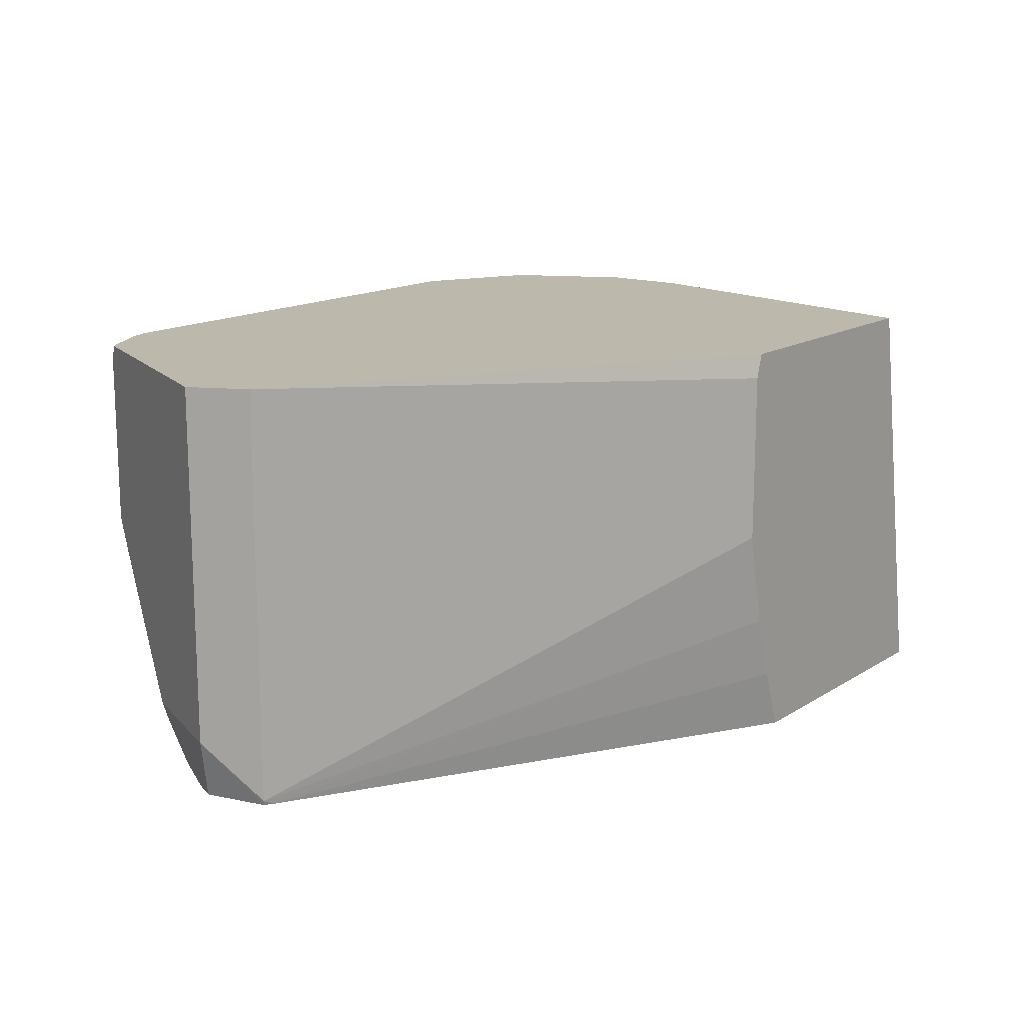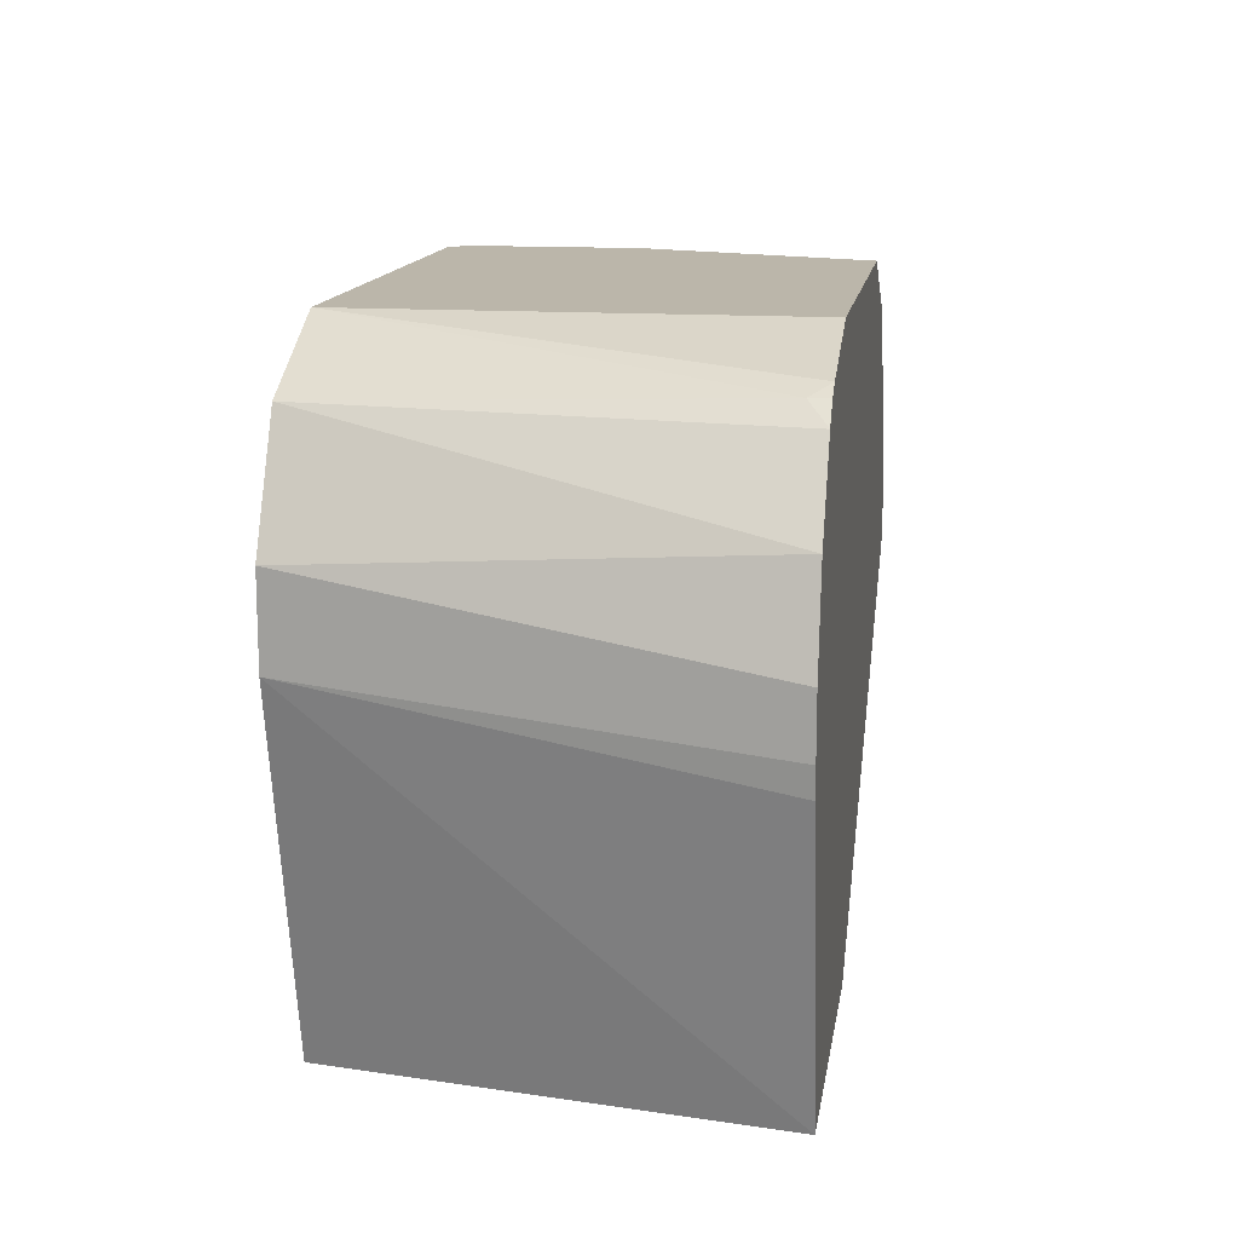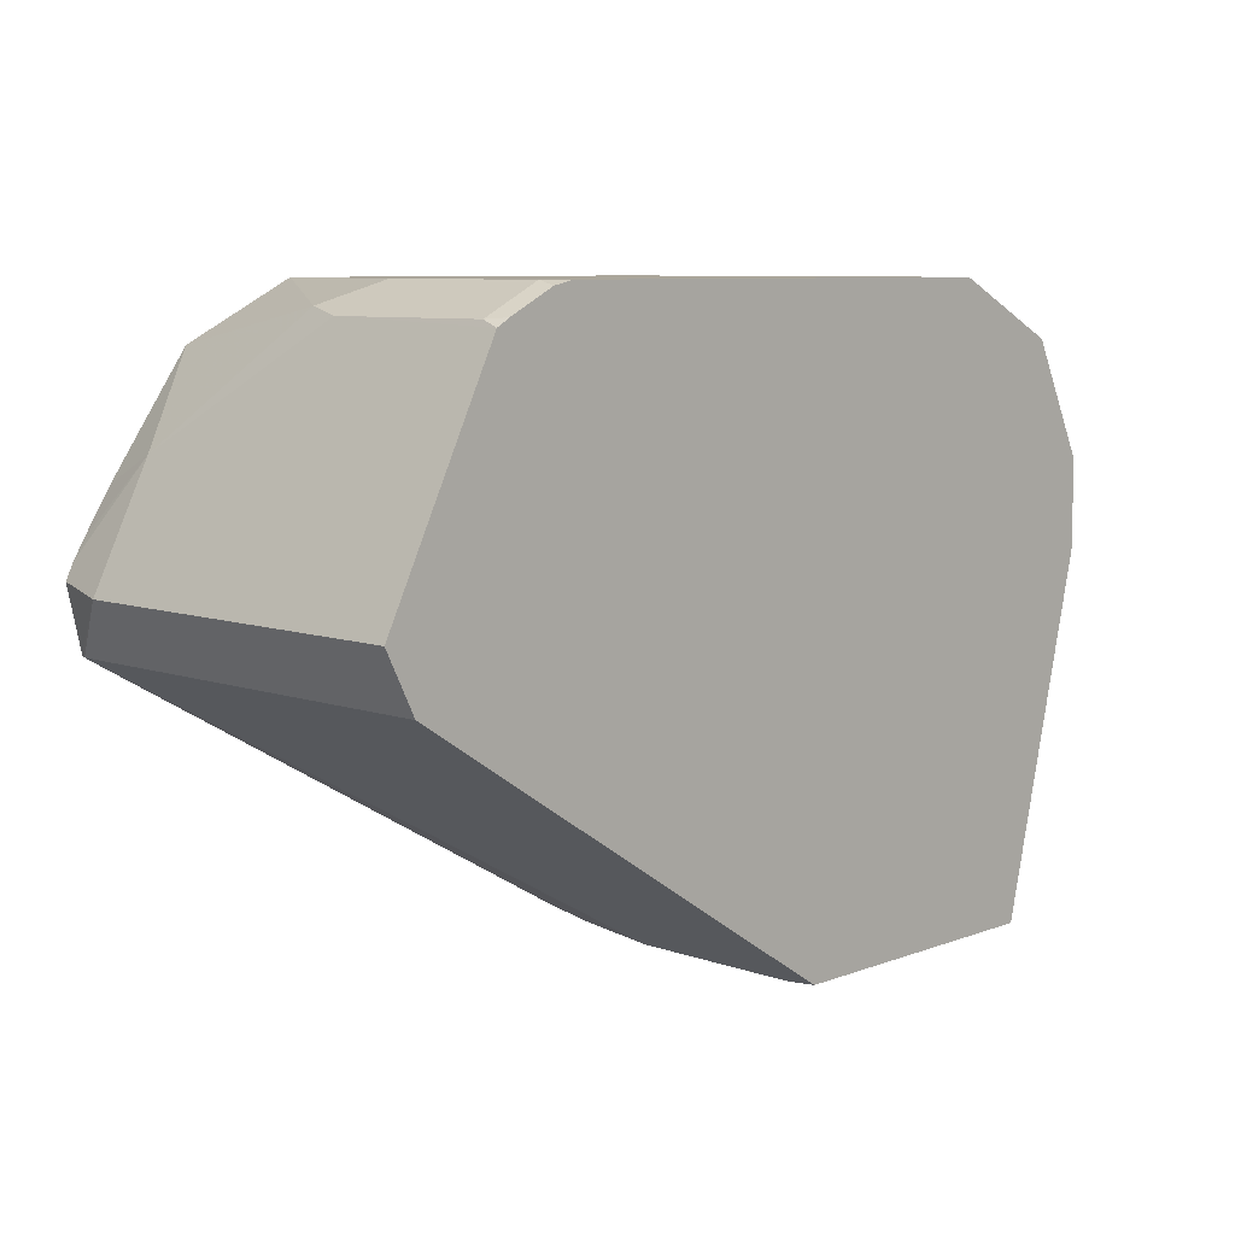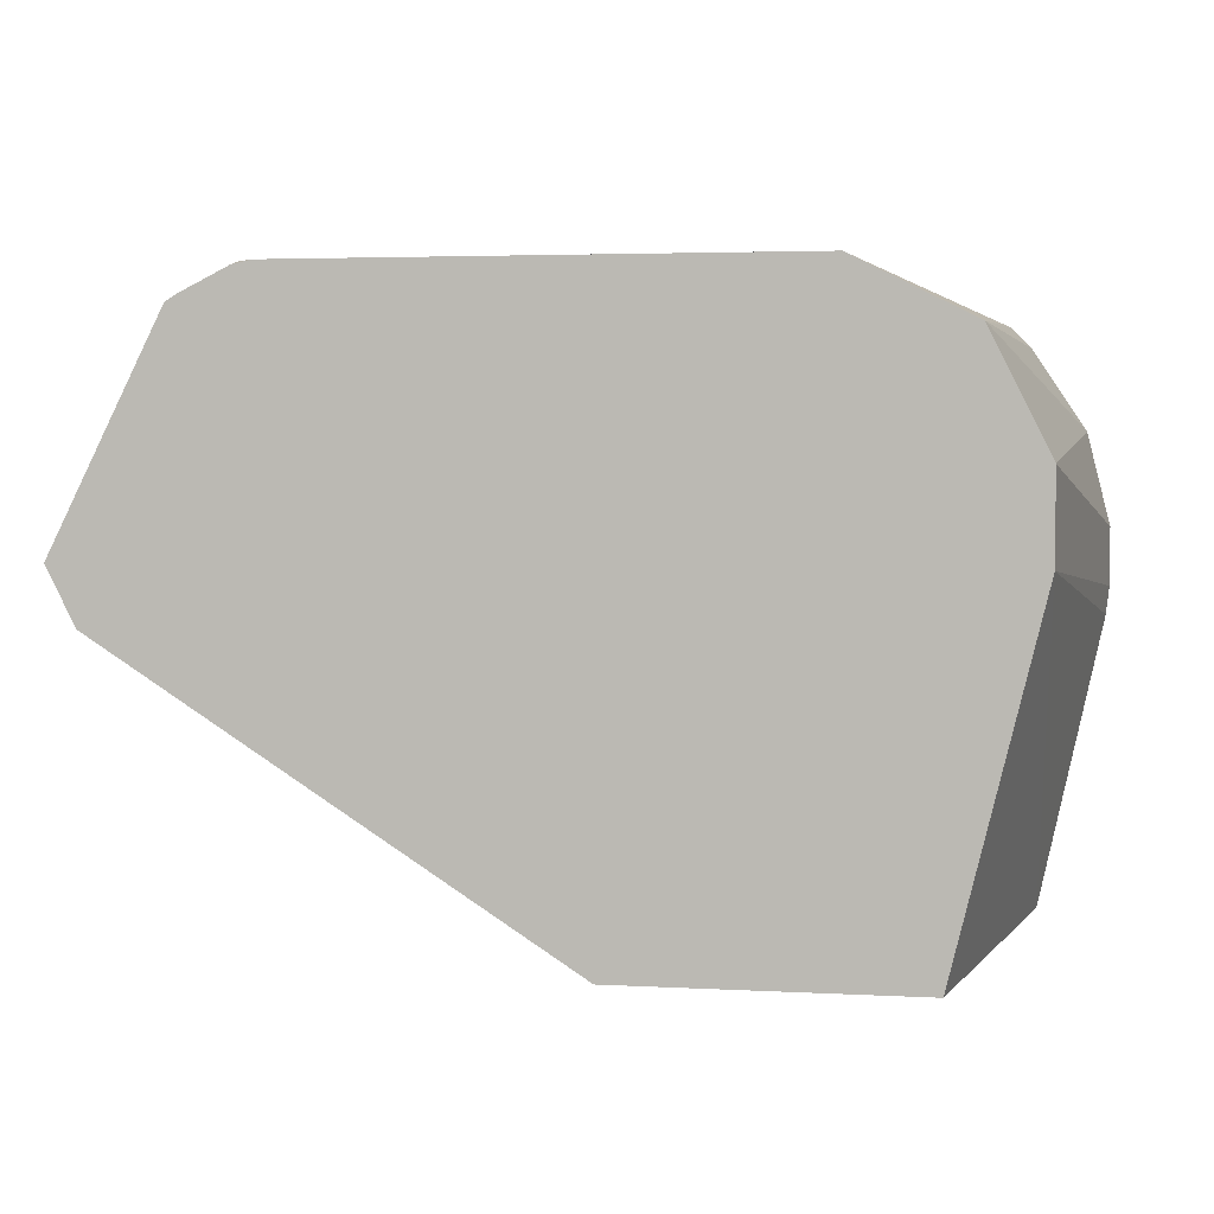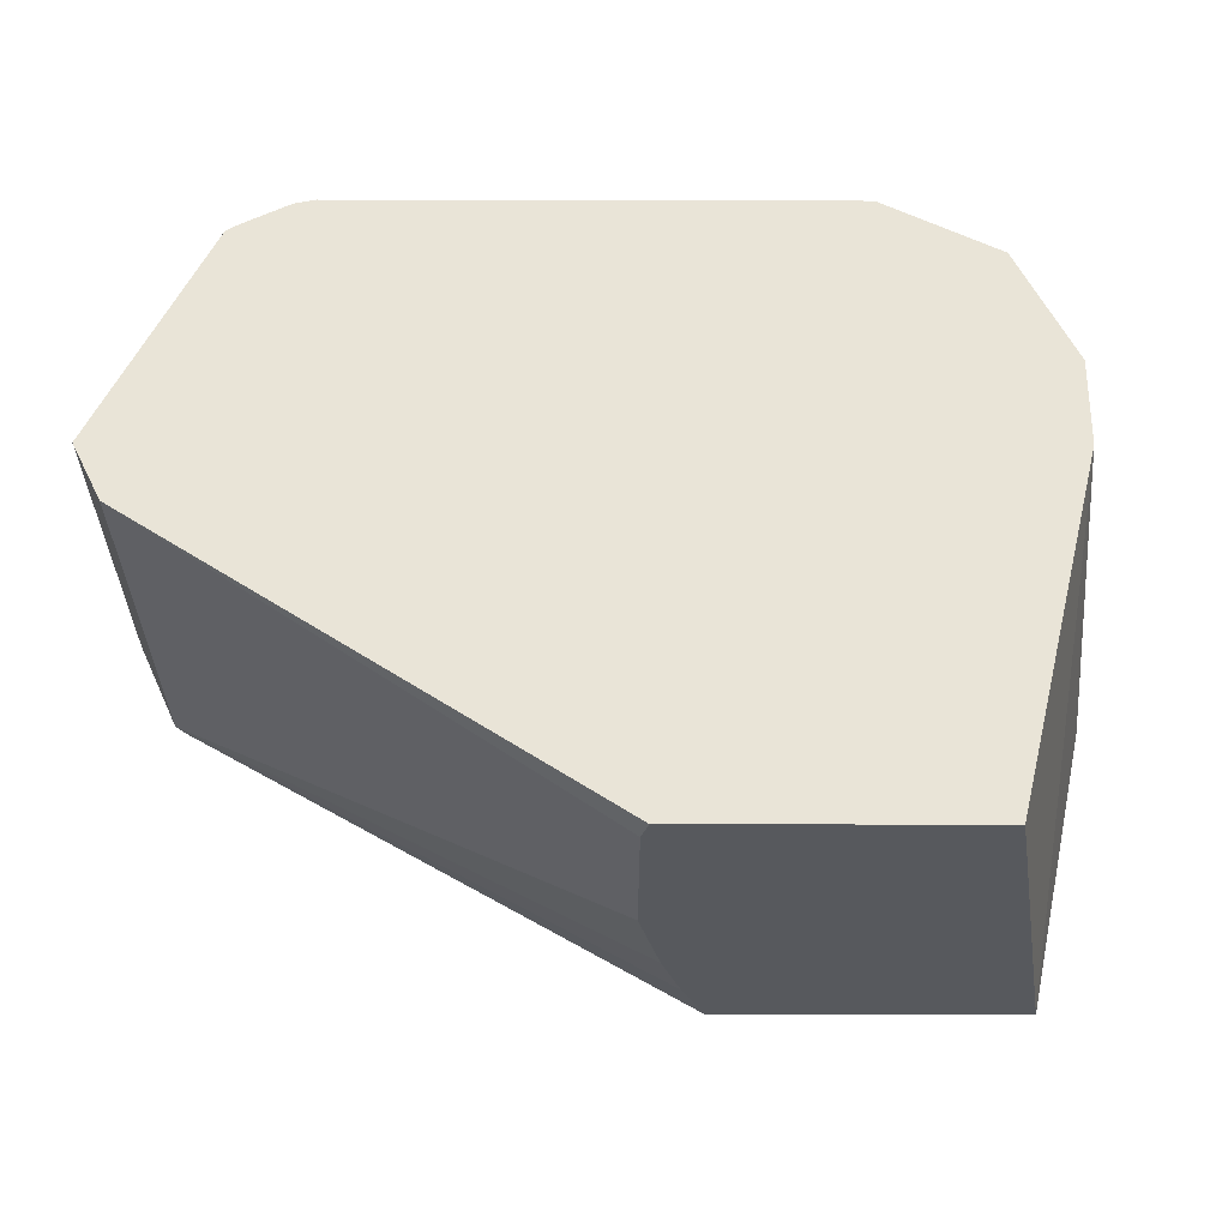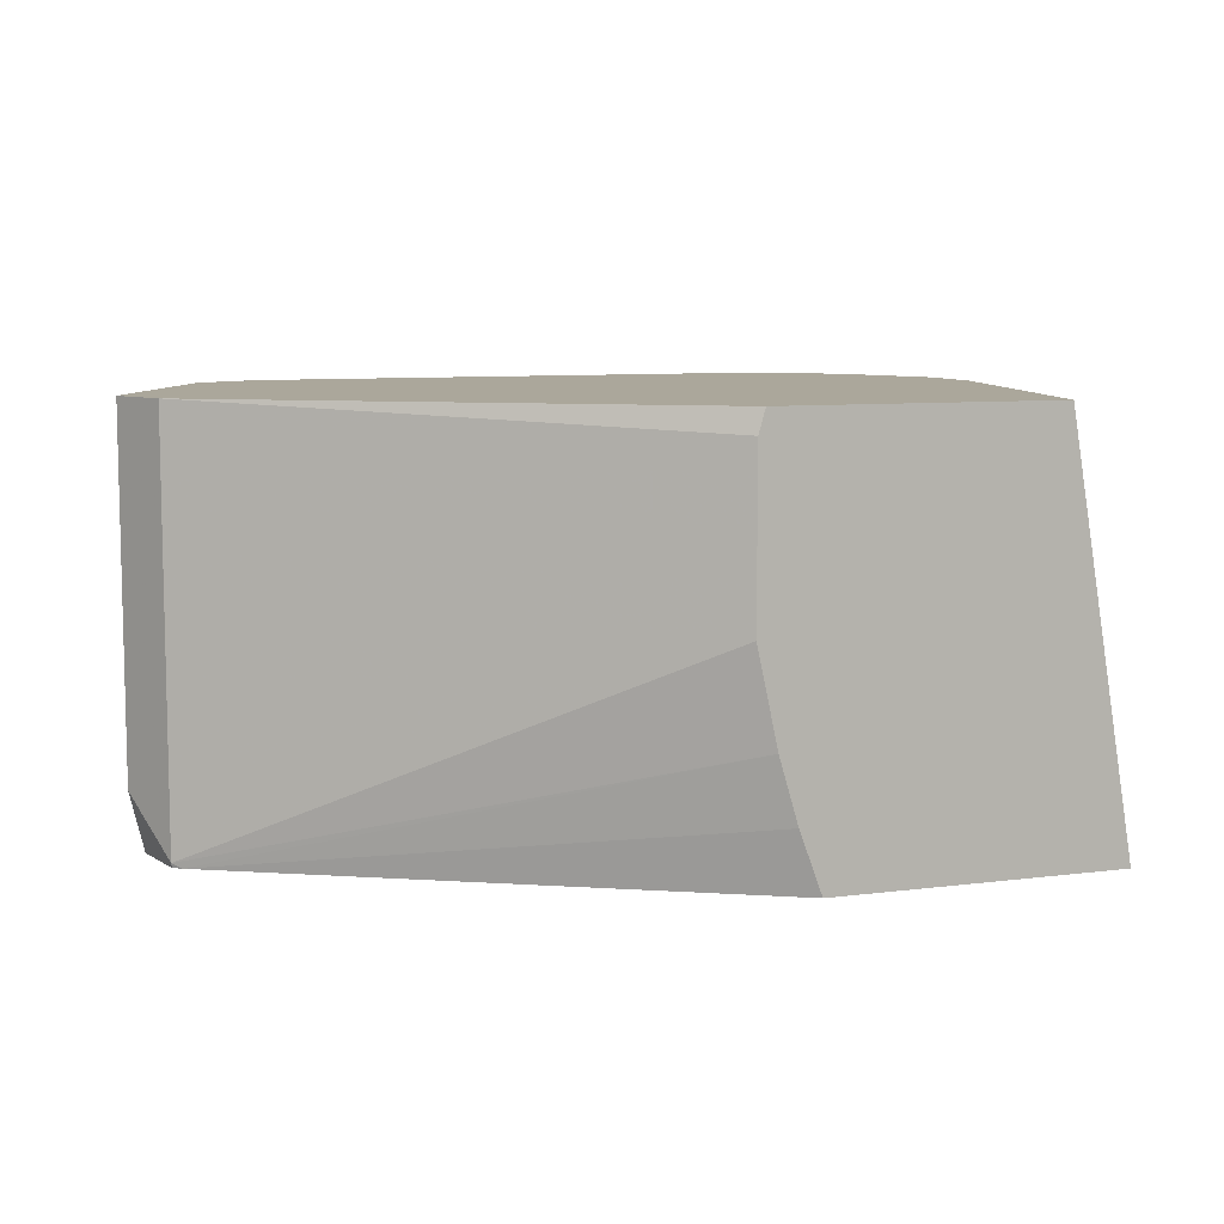
<metadata>
{"format":"obj","ext":"obj","renderer":"f3d","projection":"perspective","resolution":1024,"background":"white","views":[{"elev":14.8,"azim":-53.0,"up":"+Z"},{"elev":13.9,"azim":98.8,"up":"+Y"},{"elev":8.0,"azim":-45.8,"up":"+Y"},{"elev":3.5,"azim":10.2,"up":"+Y"},{"elev":-29.1,"azim":-0.2,"up":"+Y"},{"elev":8.2,"azim":-19.7,"up":"+Z"}]}
</metadata>
<code>
v -0.433 0.766 0.0403
v -0.4259 0.7625 0.0403
v -0.383 0.7493 -0.1165
v -0.3904 0.753 -0.124
v -0.433 0.766 -0.124
v -0.6257 0.766 0.0403
v -0.3885 0.7438 0.0403
v -0.3756 0.7419 -0.124
v -0.383 0.7493 -0.124
v -0.5994 0.766 -0.124
v -0.6327 0.766 0.03329
v -0.6336 0.7642 0.0403
v -0.3663 0.6993 0.0403
v -0.3549 0.7108 -0.124
v -0.6438 0.7438 -0.124
v -0.6494 0.7576 -0.04994
v -0.6327 0.766 -0.03331
v -0.6549 0.7548 0.03329
v -0.6511 0.7554 0.0403
v -0.3663 0.666 0.0403
v -0.346 0.6753 -0.124
v -0.6751 0.6994 -0.124
v -0.6771 0.7104 -0.0999
v -0.6549 0.7548 -0.03331
v -0.6561 0.7525 0.0403
v -0.3717 0.5304 -0.124
v -0.3472 0.6423 -0.124
v -0.346 0.6531 -0.124
v -0.3997 0.5304 0.0403
v -0.6864 0.6817 -0.124
v -0.6903 0.6752 -0.124
v -0.6994 0.666 -0.0999
v -0.6625 0.7396 0.0403
v -0.49 0.5304 -0.124
v -0.5123 0.5304 0.0403
v -0.6933 0.669 -0.124
v -0.6879 0.6442 -0.124
v -0.6882 0.6438 -0.1221
v -0.6994 0.666 0.0403
v -0.4991 0.5304 -0.09941
v -0.6845 0.642 -0.124
v -0.515 0.5304 0.03087
v -0.6882 0.6438 0.0403
v -0.5067 0.5304 -0.07371
v -0.515 0.5304 -0.03574
f 23 31 36
f 18 24 25
f 23 30 31
f 22 30 23
f 20 29 26
f 20 27 28
f 20 26 27
f 18 25 19
f 13 21 14
f 16 23 24
f 15 23 16
f 15 22 23
f 13 28 21
f 13 20 28
f 12 18 19
f 11 18 12
f 11 24 18
f 23 36 32
f 16 24 17
f 23 32 33
f 32 43 39
f 23 25 24
f 11 17 24
f 40 44 41
f 38 42 43
f 38 45 42
f 38 44 45
f 38 41 44
f 37 41 38
f 35 43 42
f 34 40 41
f 32 39 33
f 32 38 43
f 32 37 38
f 32 36 37
f 26 40 34
f 26 44 40
f 26 45 44
f 26 42 45
f 26 35 42
f 26 29 35
f 23 33 25
f 10 16 17
f 1 25 33
f 7 14 8
f 1 7 2
f 1 13 7
f 1 20 13
f 1 29 20
f 1 35 29
f 1 43 35
f 1 39 43
f 1 33 39
f 2 7 3
f 1 19 25
f 1 6 12
f 1 17 11
f 1 10 17
f 1 5 10
f 1 4 5
f 1 3 4
f 1 2 3
f 10 15 16
f 1 12 19
f 3 7 8
f 1 11 6
f 3 9 4
f 7 13 14
f 3 8 9
f 6 11 12
f 4 10 5
f 4 15 10
f 4 30 22
f 4 31 30
f 4 36 31
f 4 37 36
f 4 22 15
f 4 34 41
f 4 26 34
f 4 27 26
f 4 28 27
f 4 21 28
f 4 14 21
f 4 41 37
f 4 9 8
f 4 8 14

</code>
